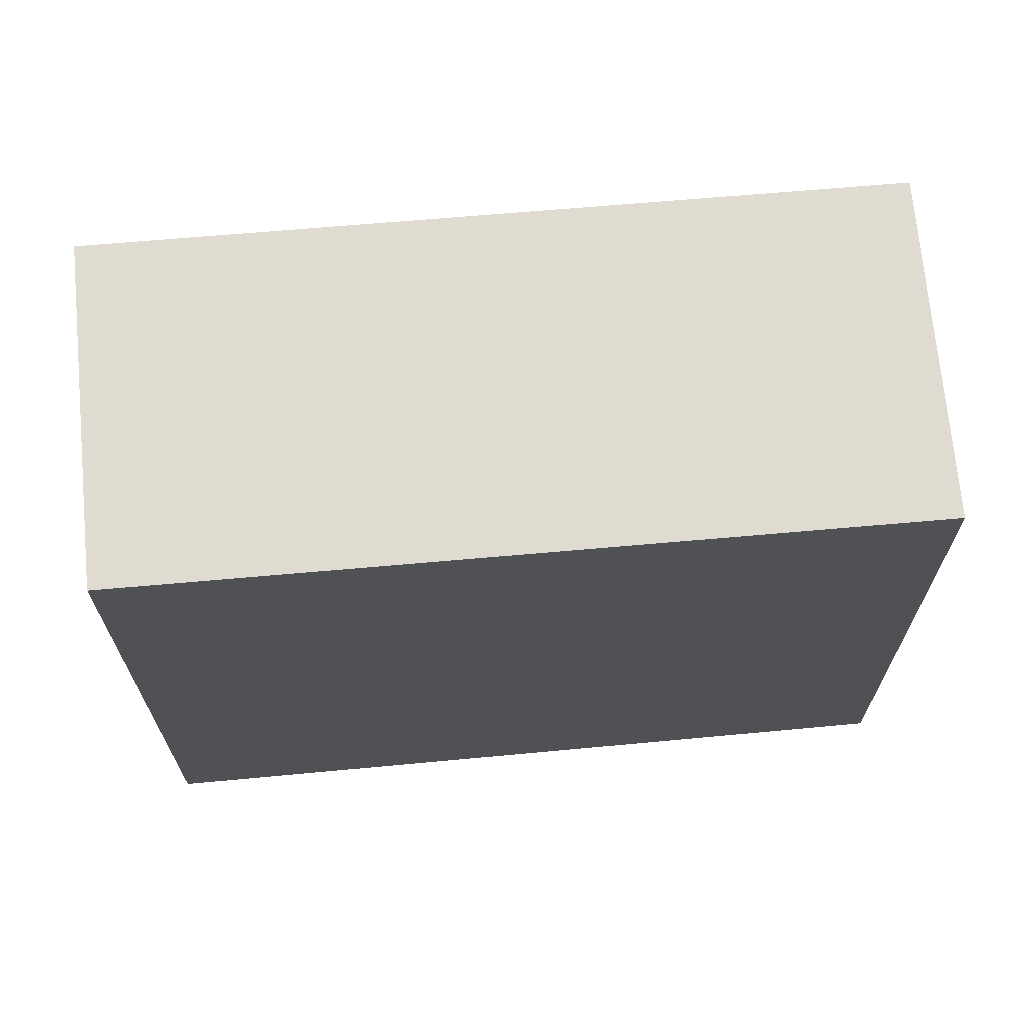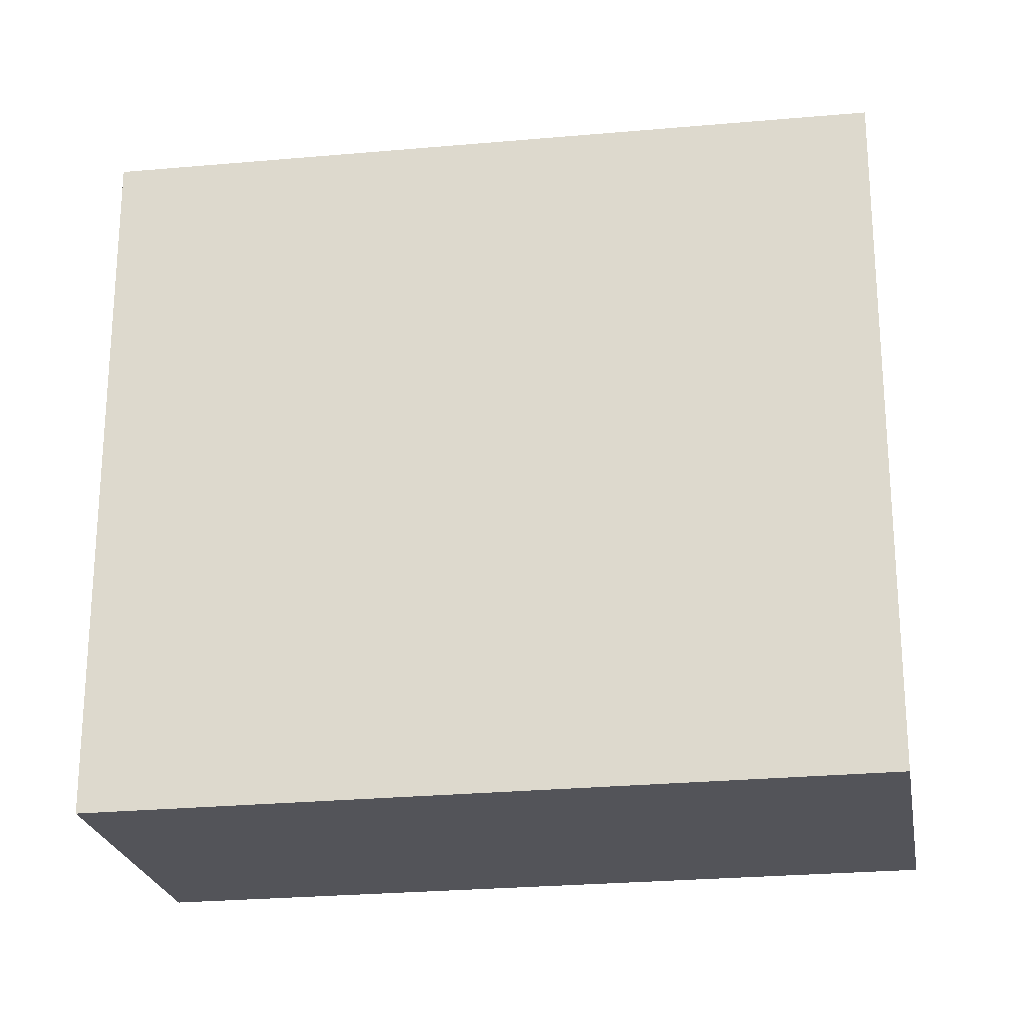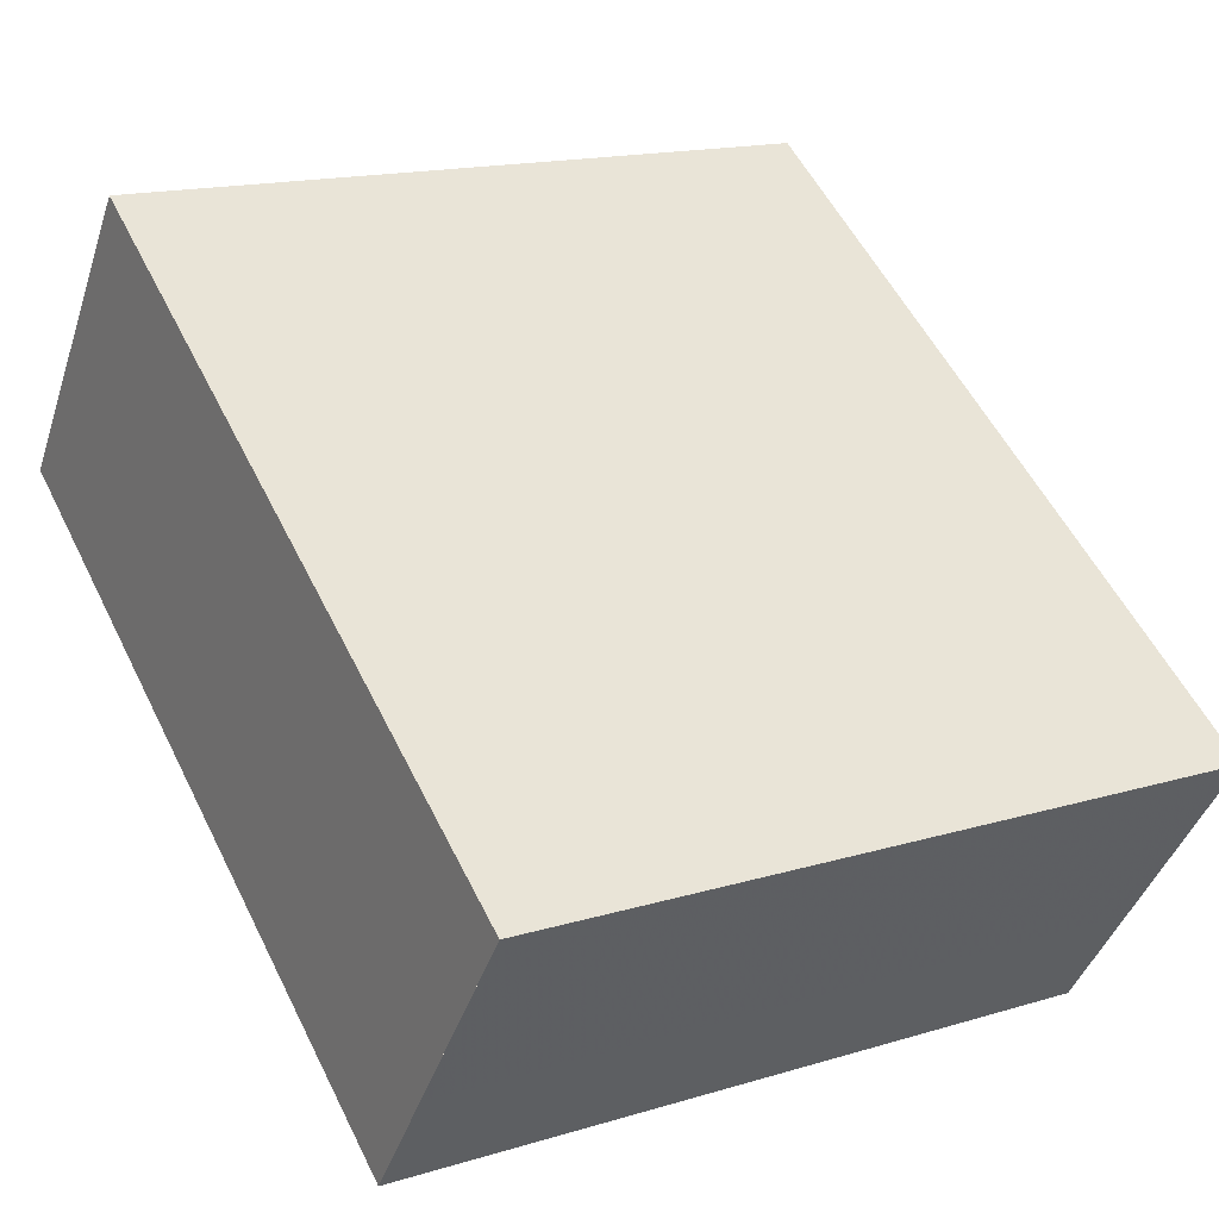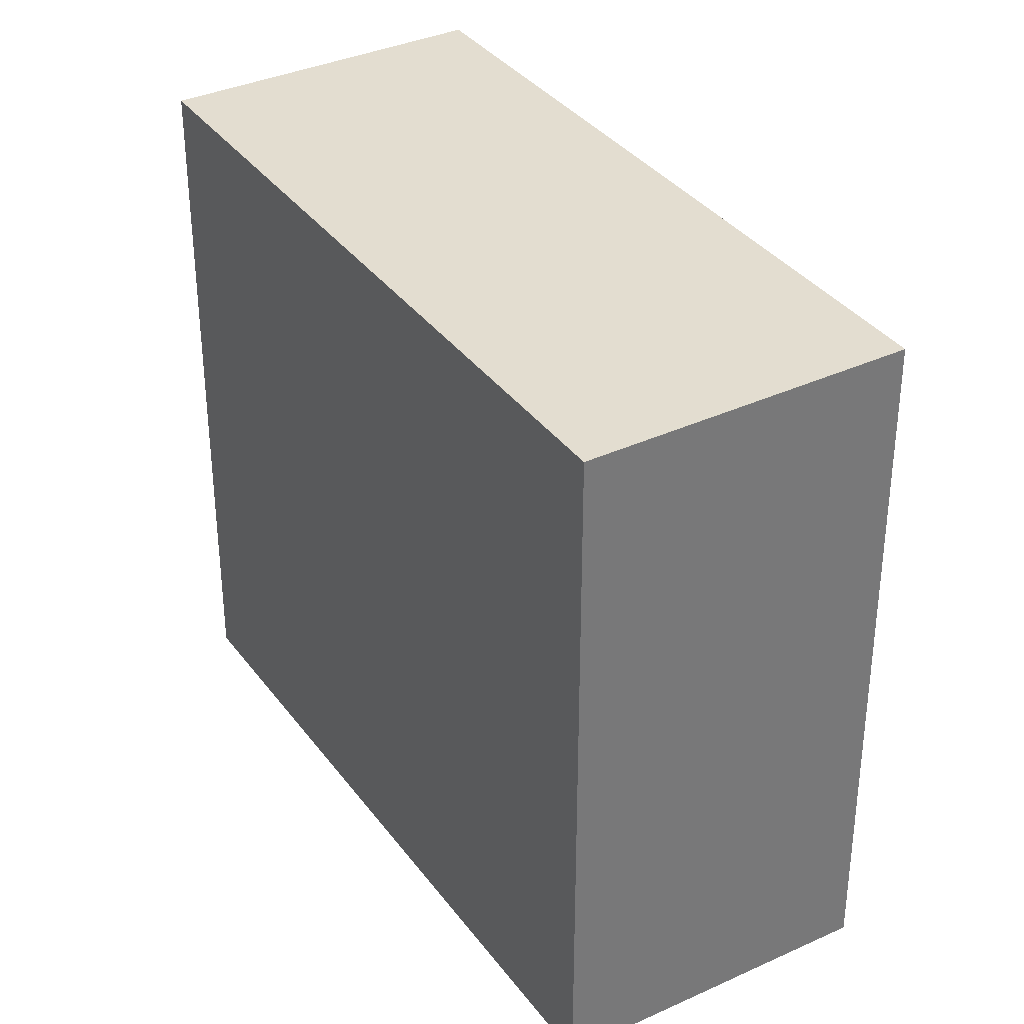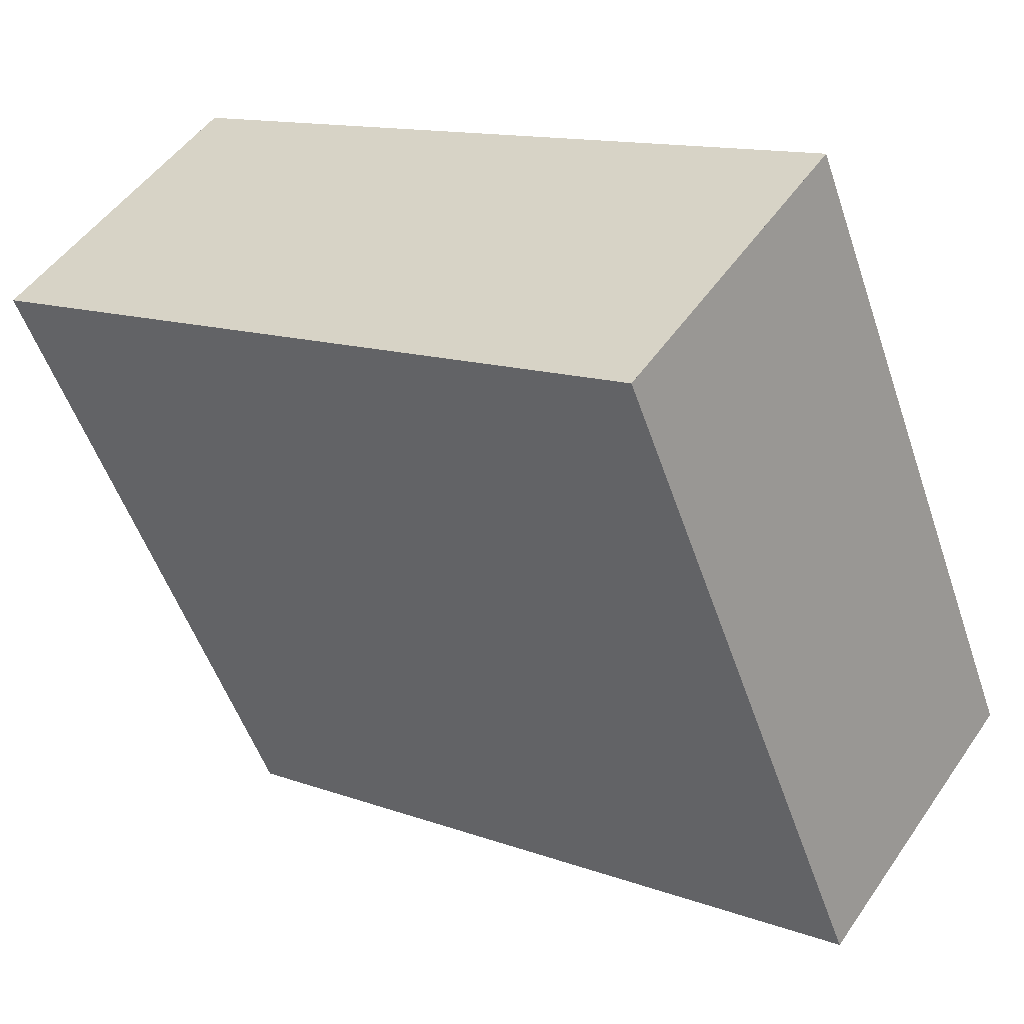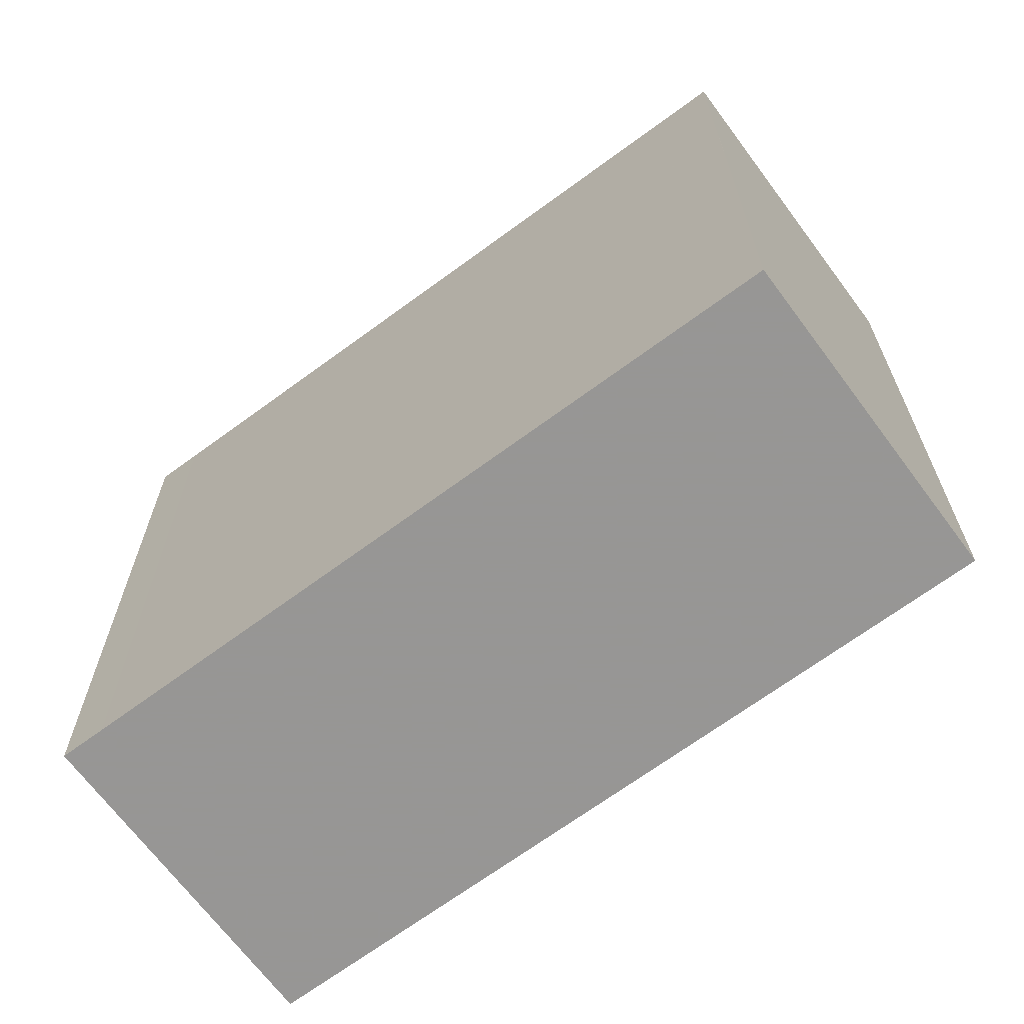
<metadata>
{"format":"obj","ext":"obj","renderer":"f3d","projection":"perspective","resolution":1024,"background":"white","views":[{"elev":69.8,"azim":29.8,"up":"+Z"},{"elev":-23.7,"azim":44.8,"up":"+Z"},{"elev":15.8,"azim":-122.4,"up":"+Y"},{"elev":34.6,"azim":93.9,"up":"+Z"},{"elev":-52.7,"azim":-161.4,"up":"+Y"},{"elev":-67.8,"azim":71.7,"up":"+Z"}]}
</metadata>
<code>
v -2393 -1380 9.002
v -2385 -1374 8.861
v -2382 -1378 8.809
v -2391 -1383 8.949
v -2393 -1380 9.002
v -2391 -1383 8.949
v -2393 -1380 9.002
v -2385 -1374 8.861
v -2393 -1380 9.002
v -2385 -1374 8.862
v -2385 -1374 8.862
v -2383 -1378 8.809
v -2383 -1378 8.809
v -2382 -1378 8.809
v -2391 -1383 8.949
v -2393 -1380 8.994
v -2390 -1383 8.941
v -2390 -1383 8.941
v -2391 -1382 8.96
v -2383 -1376 8.829
v -2391 -1382 8.968
v -2392 -1379 8.99
v -2391 -1382 8.957
v -2390 -1383 8.938
v -2391 -1383 8.949
v -2393 -1380 8.994
v -2383 -1376 8.828
v -2391 -1382 8.969
v -2390 -1383 8.938
v -2392 -1379 8.99
v -2393 -1380 9.002
v -2393 -1380 9.002
v -2393 -1380 0
v -2393 -1380 0
v -2385 -1374 8.861
v -2385 -1374 8.861
v -2385 -1374 0
v -2385 -1374 -1.776e-15
v -2383 -1378 8.809
v -2382 -1378 8.809
v -2382 -1378 0
v -2383 -1378 0
v -2391 -1383 8.949
v -2391 -1383 8.949
v -2391 -1383 0
v -2391 -1383 0
v -2393 -1380 8.994
v -2393 -1380 9.002
v -2393 -1380 0
v -2393 -1380 0
v -2391 -1383 8.949
v -2391 -1383 8.949
v -2391 -1383 0
v -2391 -1383 0
v -2383 -1376 8.828
v -2385 -1374 8.861
v -2385 -1374 -1.776e-15
v -2383 -1376 0
v -2393 -1380 9.002
v -2393 -1380 9.002
v -2393 -1380 0
v -2393 -1380 0
v -2385 -1374 8.861
v -2385 -1374 8.862
v -2385 -1374 0
v -2385 -1374 0
v -2390 -1383 8.938
v -2383 -1378 8.809
v -2383 -1378 0
v -2390 -1383 0
v -2382 -1378 8.809
v -2382 -1378 8.809
v -2382 -1378 0
v -2382 -1378 0
v -2391 -1383 8.949
v -2390 -1383 8.941
v -2390 -1383 0
v -2391 -1383 0
v -2391 -1382 8.969
v -2391 -1383 8.949
v -2391 -1383 0
v -2391 -1382 1.776e-15
v -2392 -1379 8.99
v -2393 -1380 8.994
v -2393 -1380 0
v -2392 -1379 0
v -2382 -1378 8.809
v -2383 -1376 8.828
v -2383 -1376 0
v -2382 -1378 0
v -2393 -1380 9.002
v -2391 -1382 8.969
v -2391 -1382 1.776e-15
v -2393 -1380 0
v -2390 -1383 8.941
v -2390 -1383 8.938
v -2390 -1383 0
v -2390 -1383 0
v -2385 -1374 8.862
v -2392 -1379 8.99
v -2392 -1379 0
v -2385 -1374 0
v -2393 -1380 0
v -2385 -1374 0
v -2382 -1378 0
v -2391 -1383 0
f 15 6 4 25
f 18 6 15 17
f 16 7 5 26
f 9 1 5 7
f 10 2 8 11
f 14 3 12 13
f 27 14 13 20
f 19 17 15 21
f 24 17 19 23
f 29 18 17 24
f 23 19 16 22
f 21 7 16 19
f 22 11 20 23
f 23 20 13 24
f 21 15 25 28
f 22 16 26 30
f 20 11 8 27
f 28 9 7 21
f 24 13 12 29
f 30 10 11 22
f 32 33 34 31
f 36 37 38 35
f 40 41 42 39
f 44 45 46 43
f 48 49 50 47
f 52 53 54 51
f 56 57 58 55
f 60 61 62 59
f 64 65 66 63
f 68 69 70 67
f 72 73 74 71
f 76 77 78 75
f 80 81 82 79
f 84 85 86 83
f 88 89 90 87
f 92 93 94 91
f 96 97 98 95
f 100 101 102 99
f 104 105 106 103

</code>
